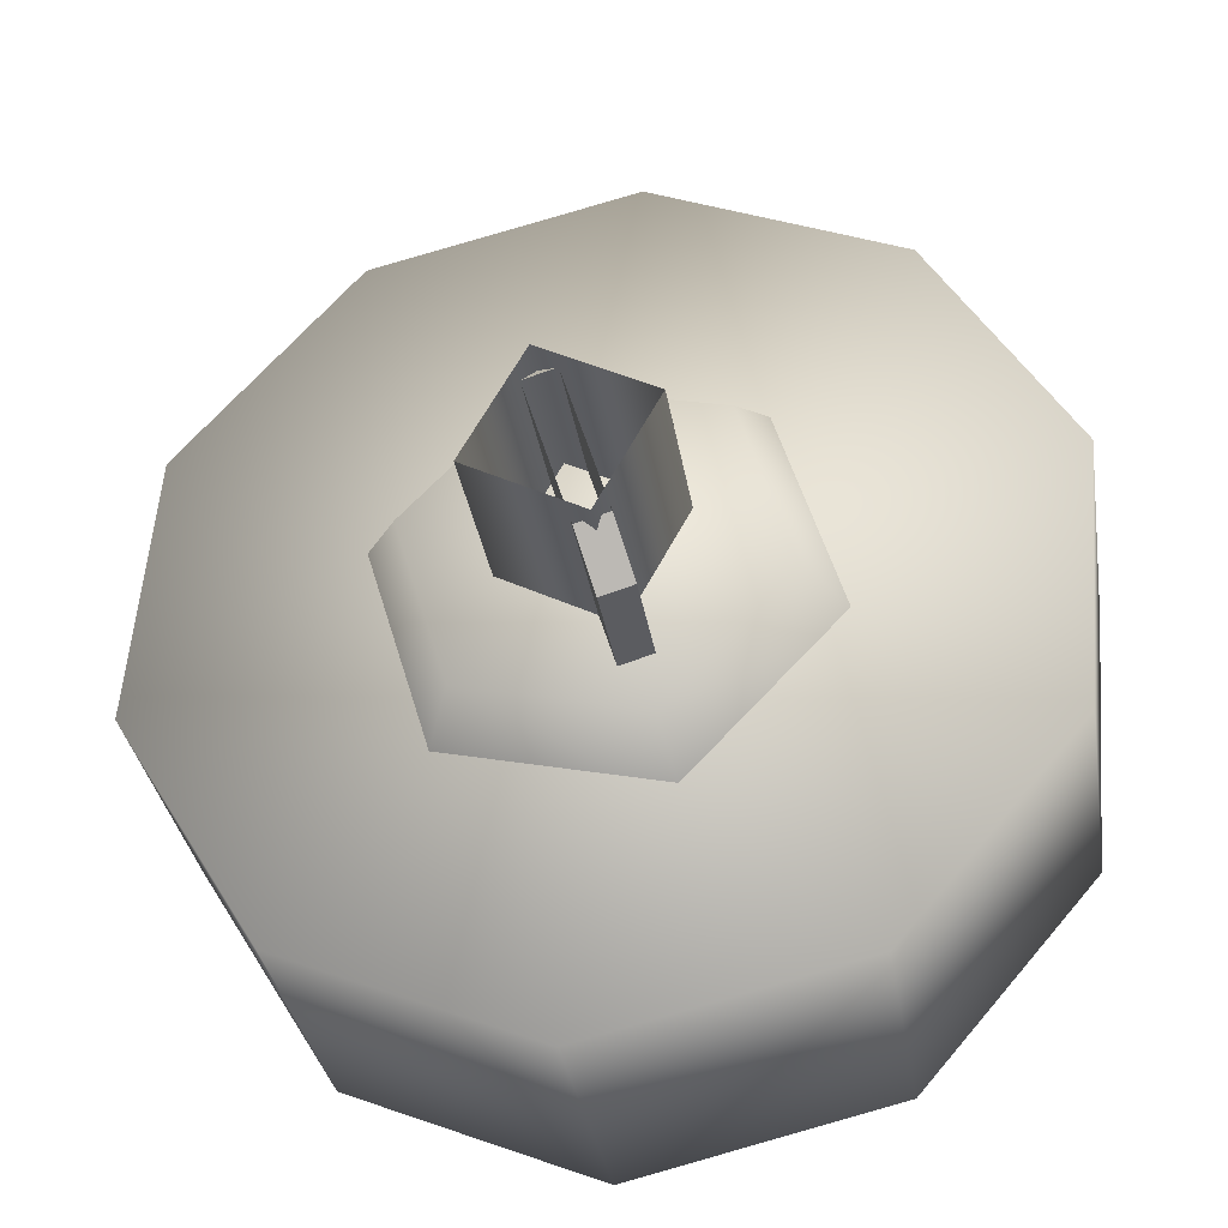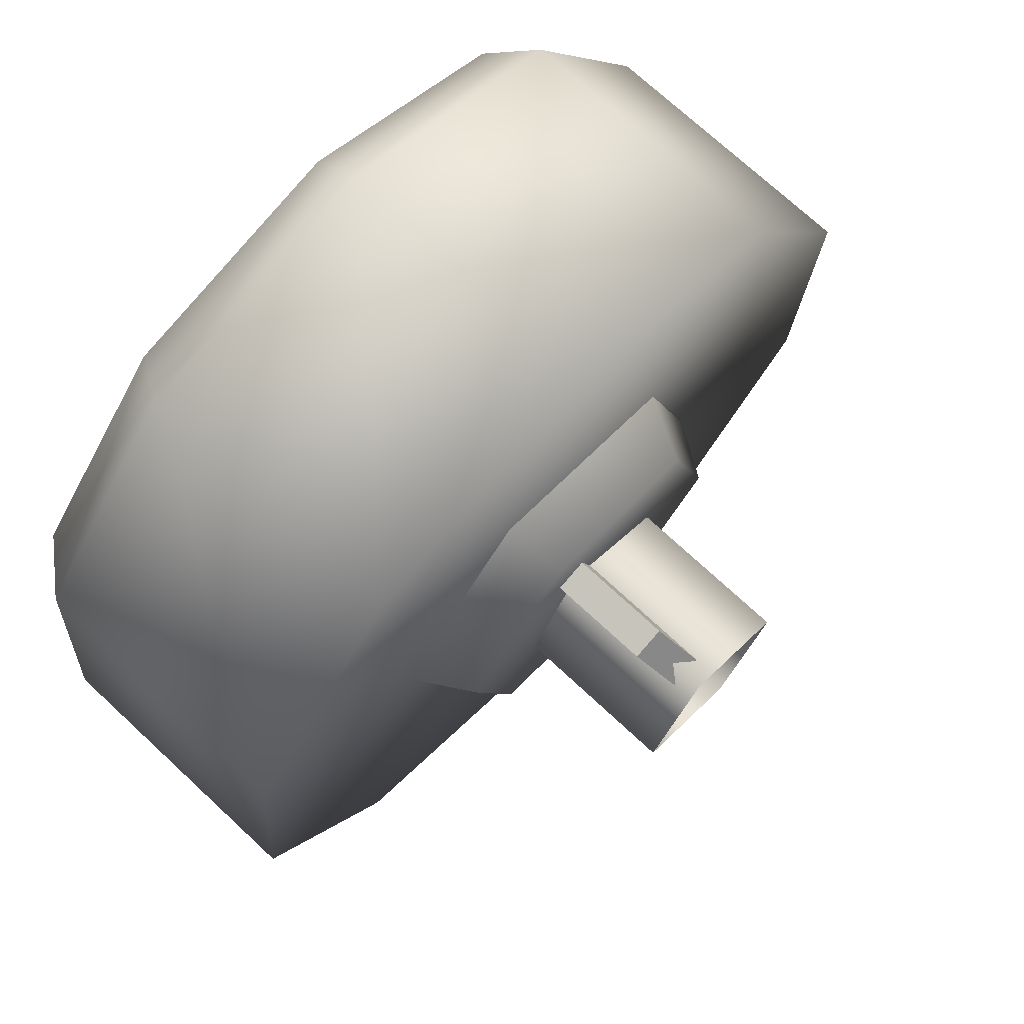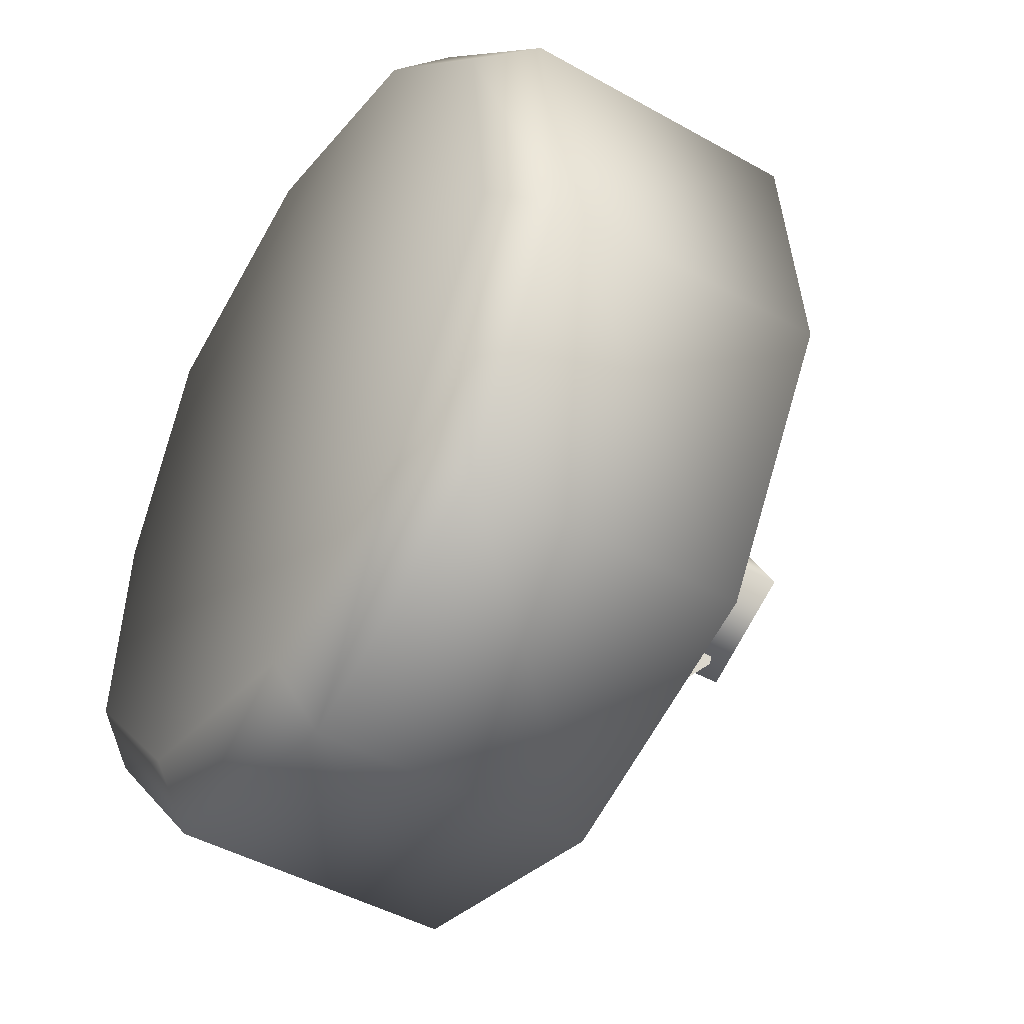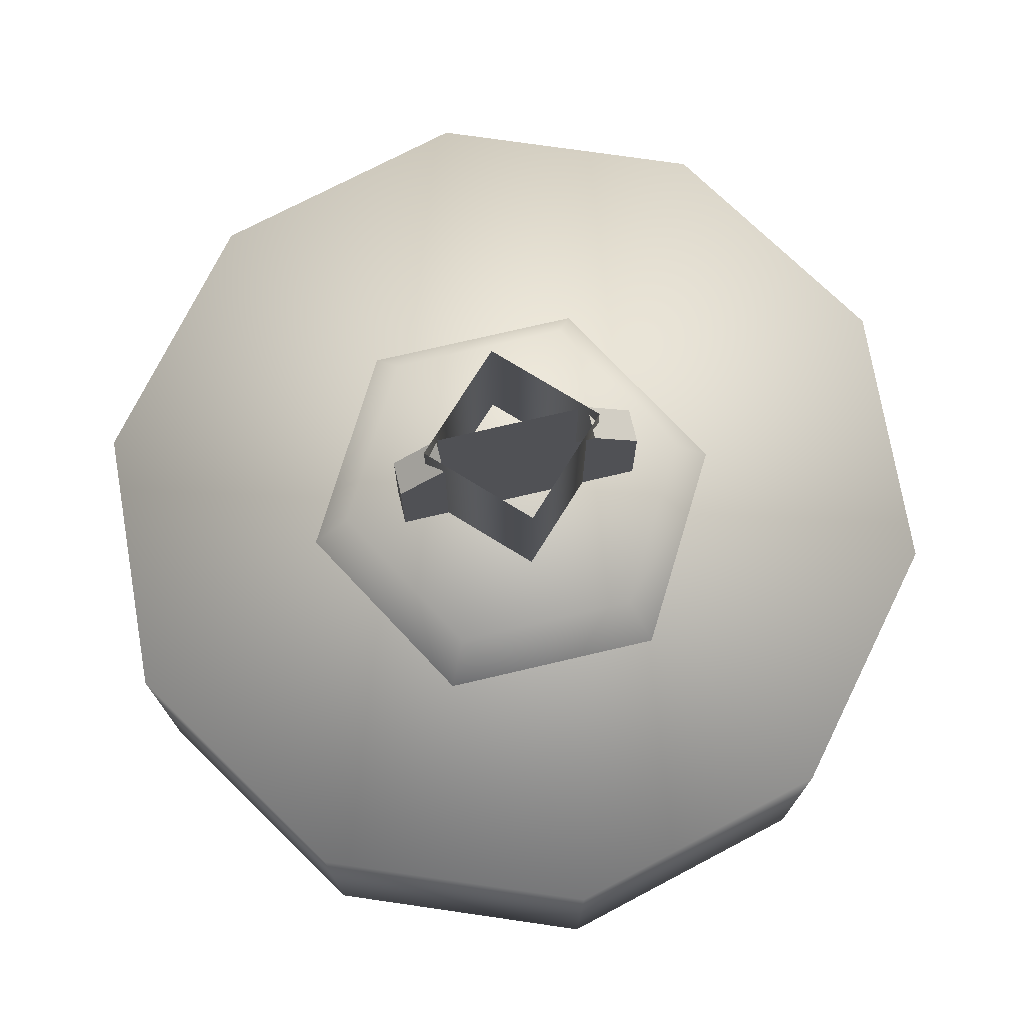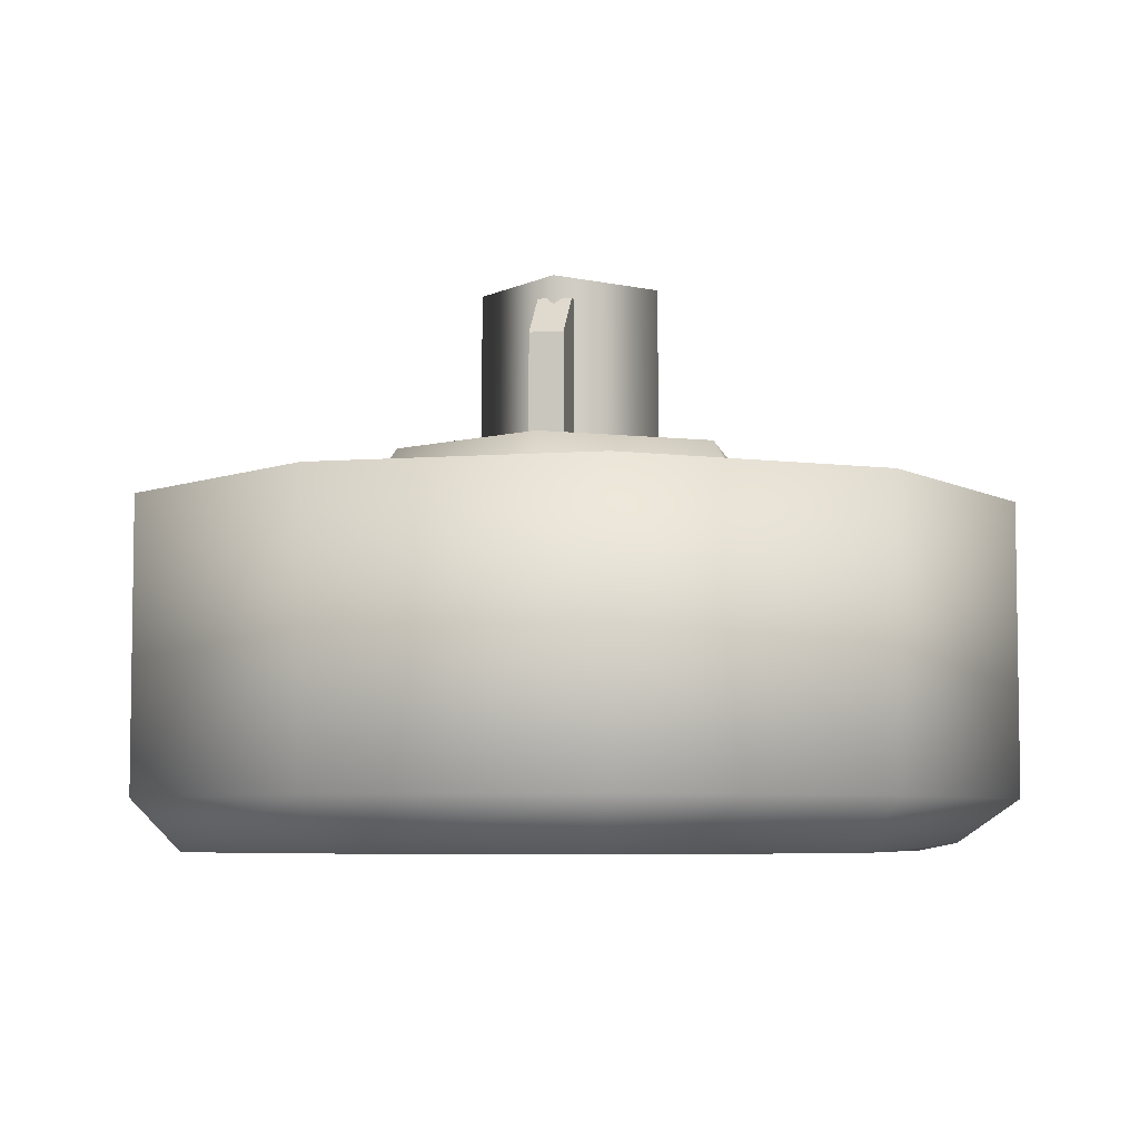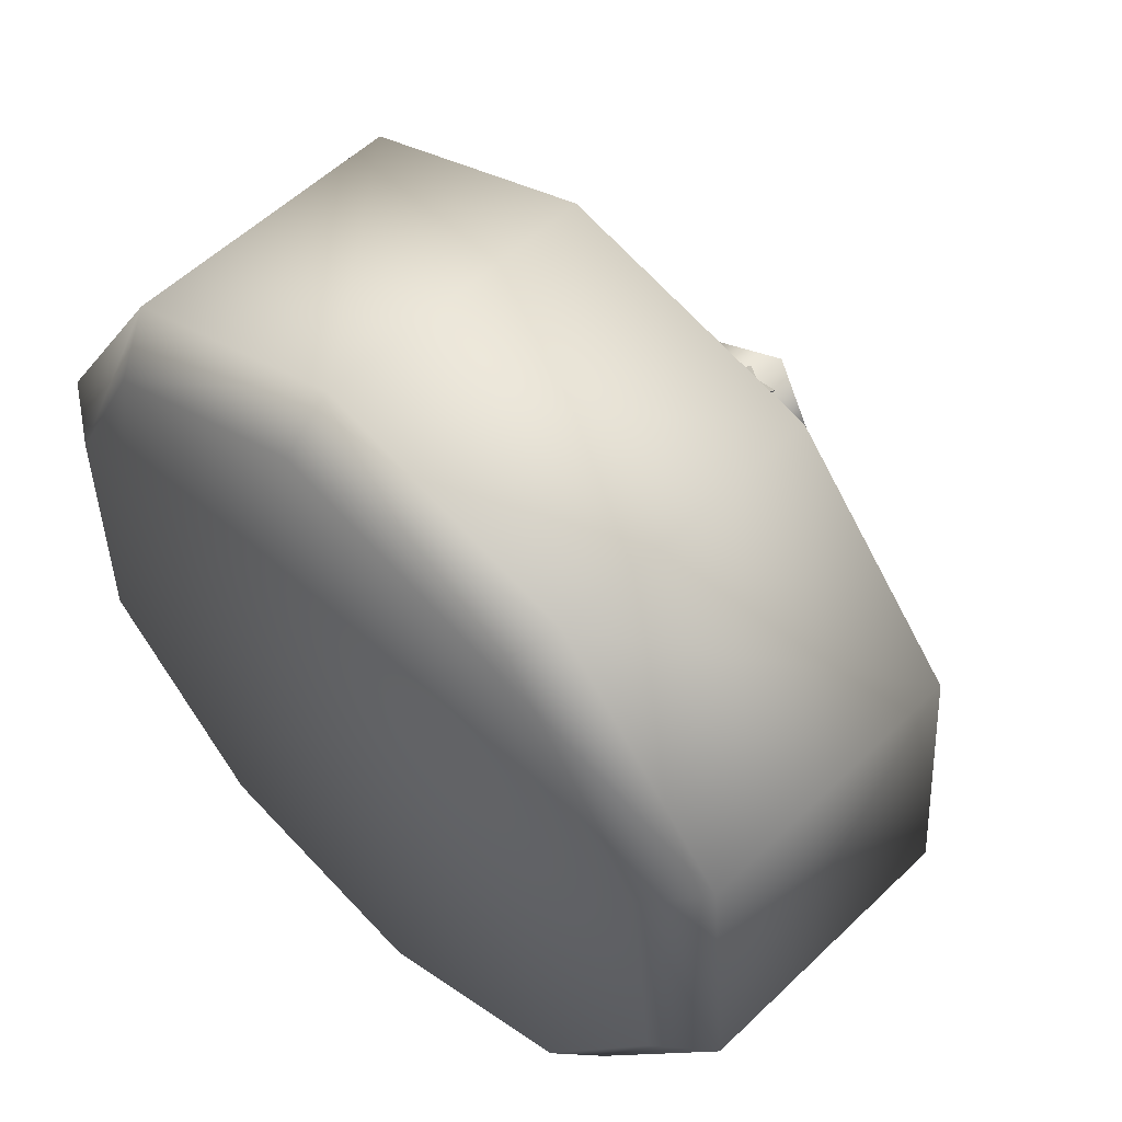
<metadata>
{"format":"obj","ext":"obj","renderer":"f3d","projection":"perspective","resolution":1024,"background":"white","views":[{"elev":-33.3,"azim":9.0,"up":"+Y"},{"elev":72.7,"azim":-47.1,"up":"+Y"},{"elev":-45.7,"azim":-122.9,"up":"+Y"},{"elev":73.8,"azim":-86.5,"up":"+Z"},{"elev":-5.8,"azim":26.8,"up":"+Z"},{"elev":55.5,"azim":-135.2,"up":"+Y"}]}
</metadata>
<code>
g wheel_low_Cylinder.002
v -0.5312 0.5259 -1.581
v -0.7814 0.9382 -1.581
v -0.7416 1.419 -1.581
v -0.4268 1.784 -1.581
v 0.0427 1.895 -1.581
v 0.4875 1.709 -1.581
v 0.7378 1.296 -1.581
v 0.3831 0.4501 -1.581
v -0.4881 0.6113 -2.173
v -0.5312 0.5259 -2.084
v -0.7055 0.9821 -2.173
v -0.7814 0.9382 -2.084
v -0.6634 1.41 -2.173
v -0.7416 1.419 -2.084
v -0.3779 1.731 -2.173
v -0.4268 1.784 -2.084
v 0.04194 1.823 -2.173
v 0.0427 1.895 -2.084
v 0.4357 1.651 -2.173
v 0.4875 1.709 -2.084
v 0.7378 1.296 -2.084
v 0.3256 0.5313 -2.173
v 0.3831 0.4501 -2.084
v -0.08633 0.3395 -1.581
v -0.08633 0.3395 -2.084
v -0.09427 0.4391 -2.173
v 0.6979 0.8155 -1.581
v 0.6979 0.8155 -2.084
v 0.611 0.8526 -2.173
v 0.6276 1.29 -2.159
v 0.09578 0.7261 -1.615
v 0.06988 0.8122 -1.478
v -0.3018 0.8198 -1.615
v 0.3757 1.023 -1.615
v 0.2882 1.044 -1.478
v 0.2582 1.415 -1.615
v 0.1965 1.349 -1.478
v -0.1394 1.508 -1.615
v -0.1135 1.422 -1.478
v -0.4194 1.211 -1.615
v -0.3318 1.19 -1.478
v -0.2401 0.8853 -1.478
v -0.1117 1.312 -1.565
v -0.1117 1.312 -1.295
v 0.01451 0.8924 -1.565
v -0.05435 1.329 -1.565
v -0.05435 1.329 -1.295
v 0.07188 0.9096 -1.565
v 0.07188 0.9096 -1.295
v 0.04858 0.9871 -1.22
v 0.01451 0.8924 -1.295
v -0.008788 0.9699 -1.22
v -0.08842 1.235 -1.22
v -0.03105 1.252 -1.22
v 0.02401 0.9648 -1.552
v 0.02401 0.9648 -1.183
v -0.1742 1.071 -1.552
v 0.1306 1.163 -1.552
v 0.1306 1.163 -1.183
v -0.06764 1.27 -1.552
v -0.06764 1.27 -1.183
v -0.1742 1.071 -1.183
g wheel_low_textures
f 3 4 16 14
f 18 5 6 20
f 28 27 8 23
f 6 7 21 20
f 1 2 12 10
f 4 5 18 16
f 12 2 3 14
f 10 12 11 9
f 12 14 13 11
f 14 16 15 13
f 16 18 17 15
f 18 20 19 17
f 19 30 29 22 26 9 11 13 15 17
f 28 23 22 29
f 25 10 9 26
f 24 1 10 25
f 8 24 25 23
f 23 25 26 22
f 21 7 27 28
f 3 2 1 24 8 27 7 6 5 4
f 21 28 29 30
f 20 21 30 19
f 34 35 32 31
f 31 32 42 33
f 36 37 35 34
f 38 39 37 36
f 40 41 39 38
f 33 42 41 40
f 42 32 35 37 39 41
f 47 46 43 44
f 45 51 52 53 44 43
f 49 48 46 47 54 50
f 51 45 48 49
f 49 50 52 51
f 44 53 54 47
f 58 59 56 55
f 55 56 62 57
f 60 61 59 58
f 57 62 61 60

</code>
